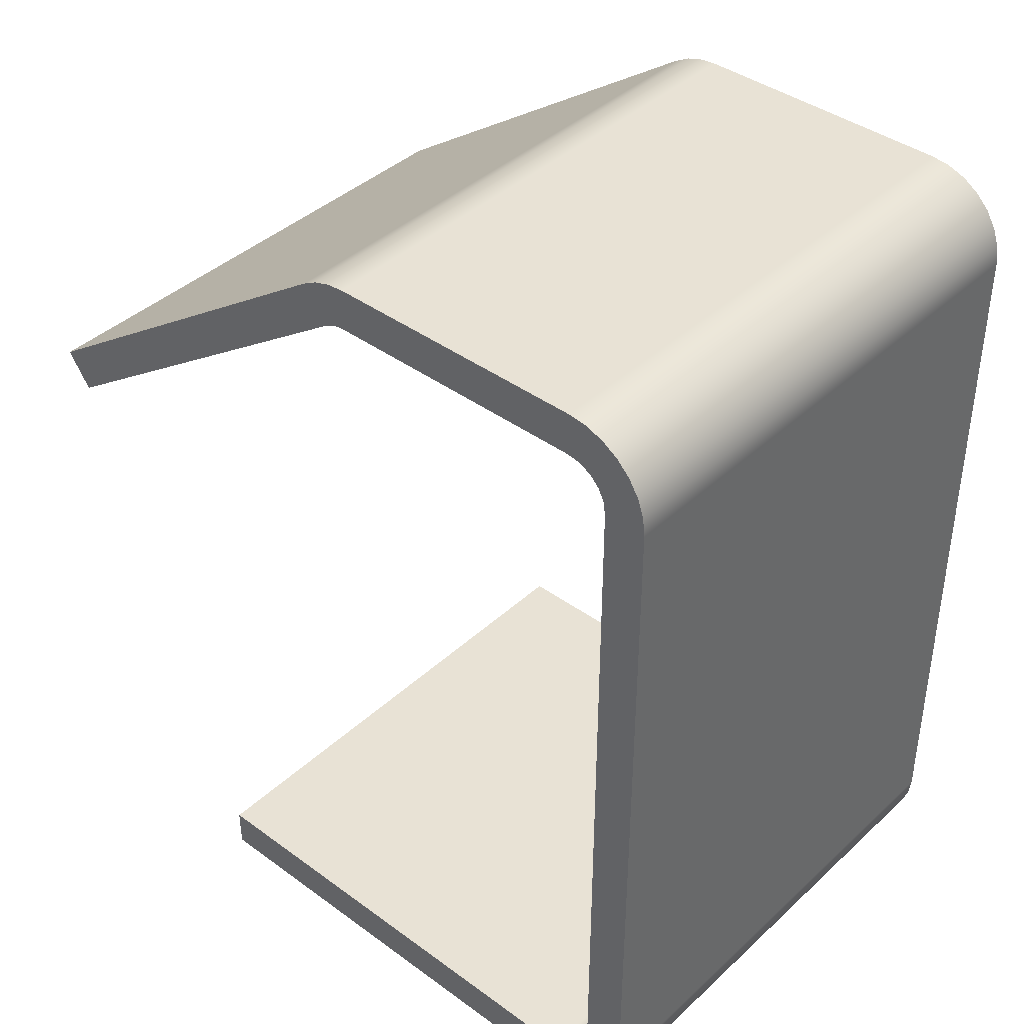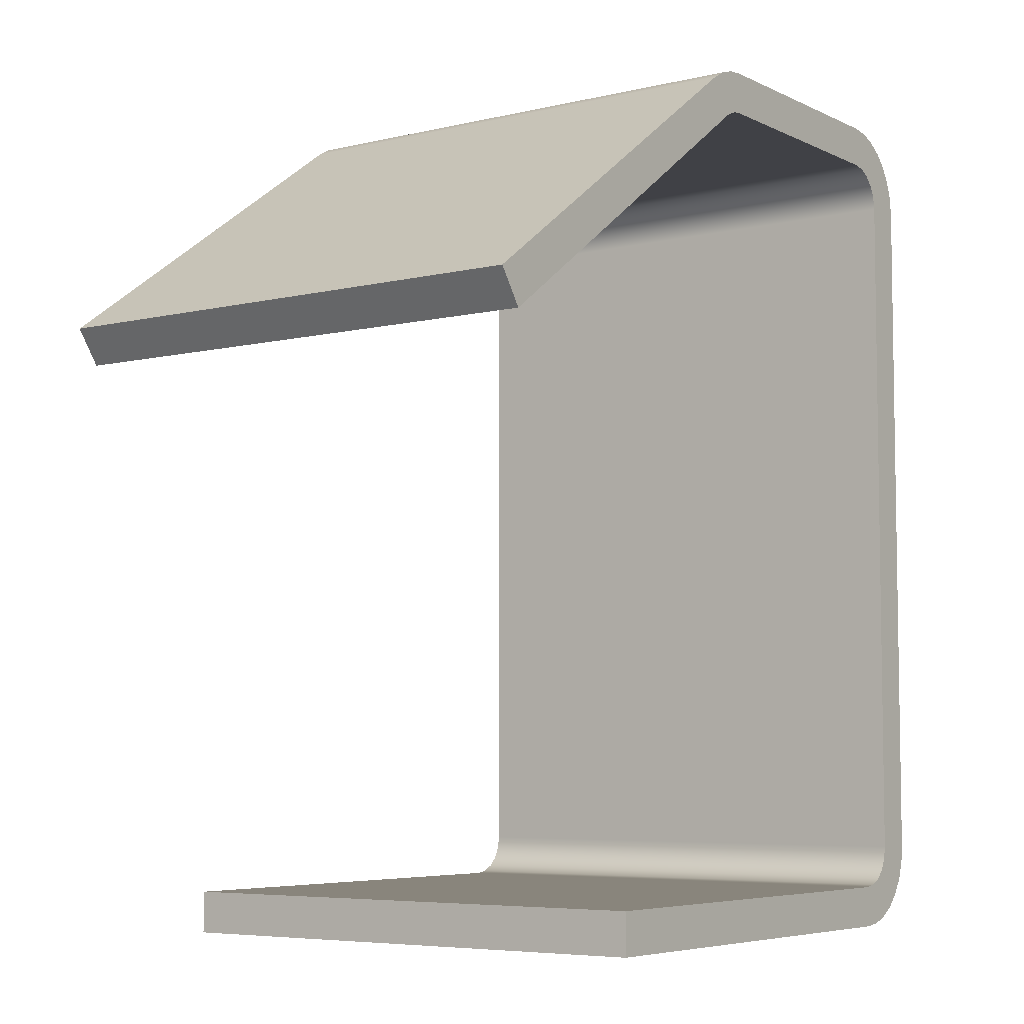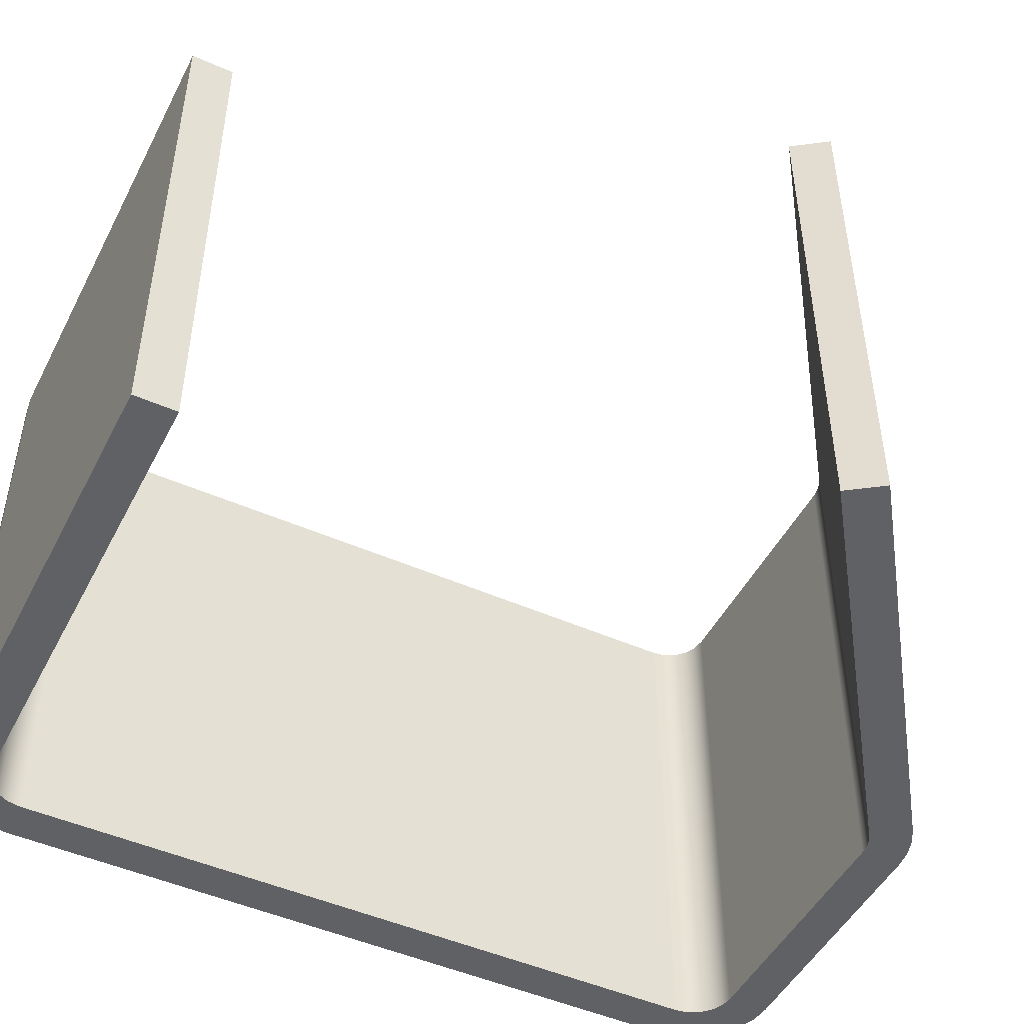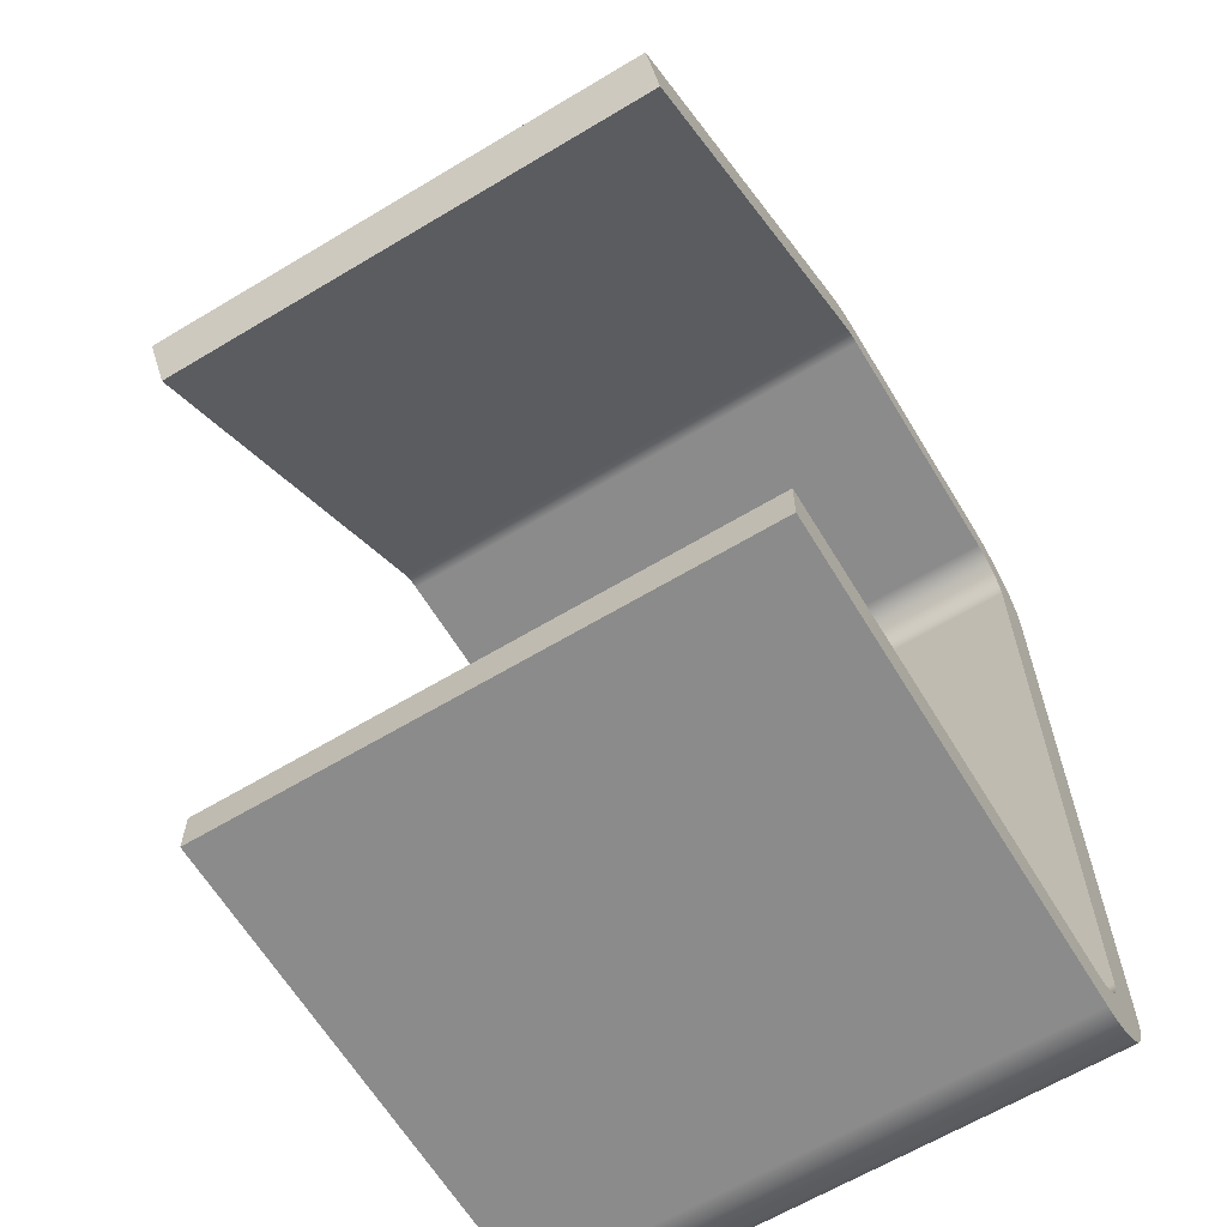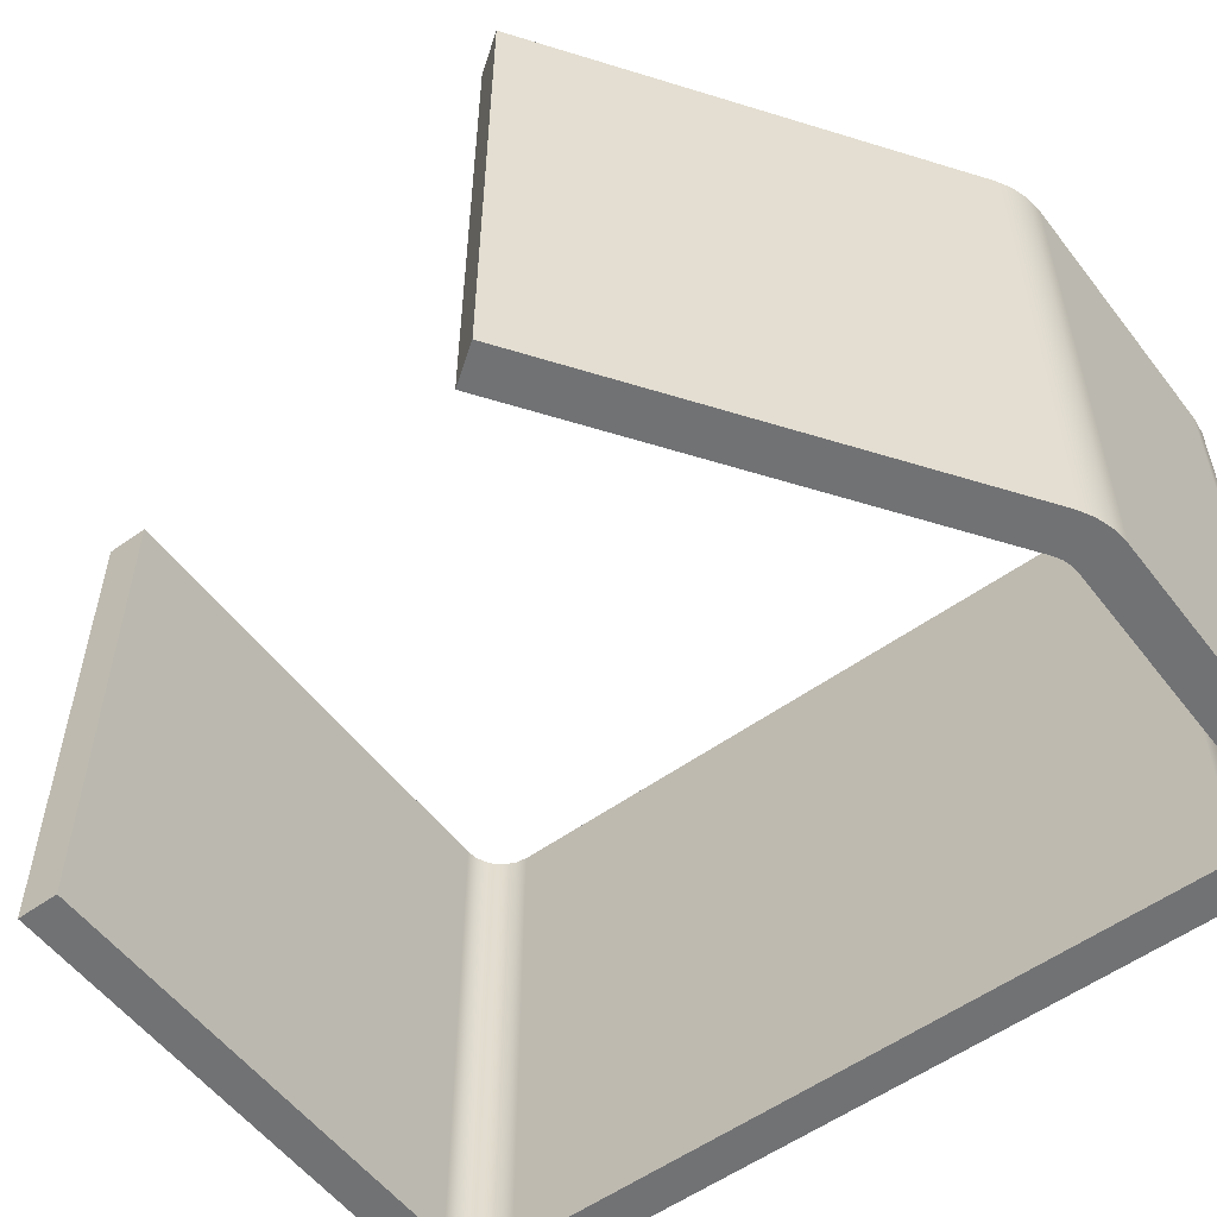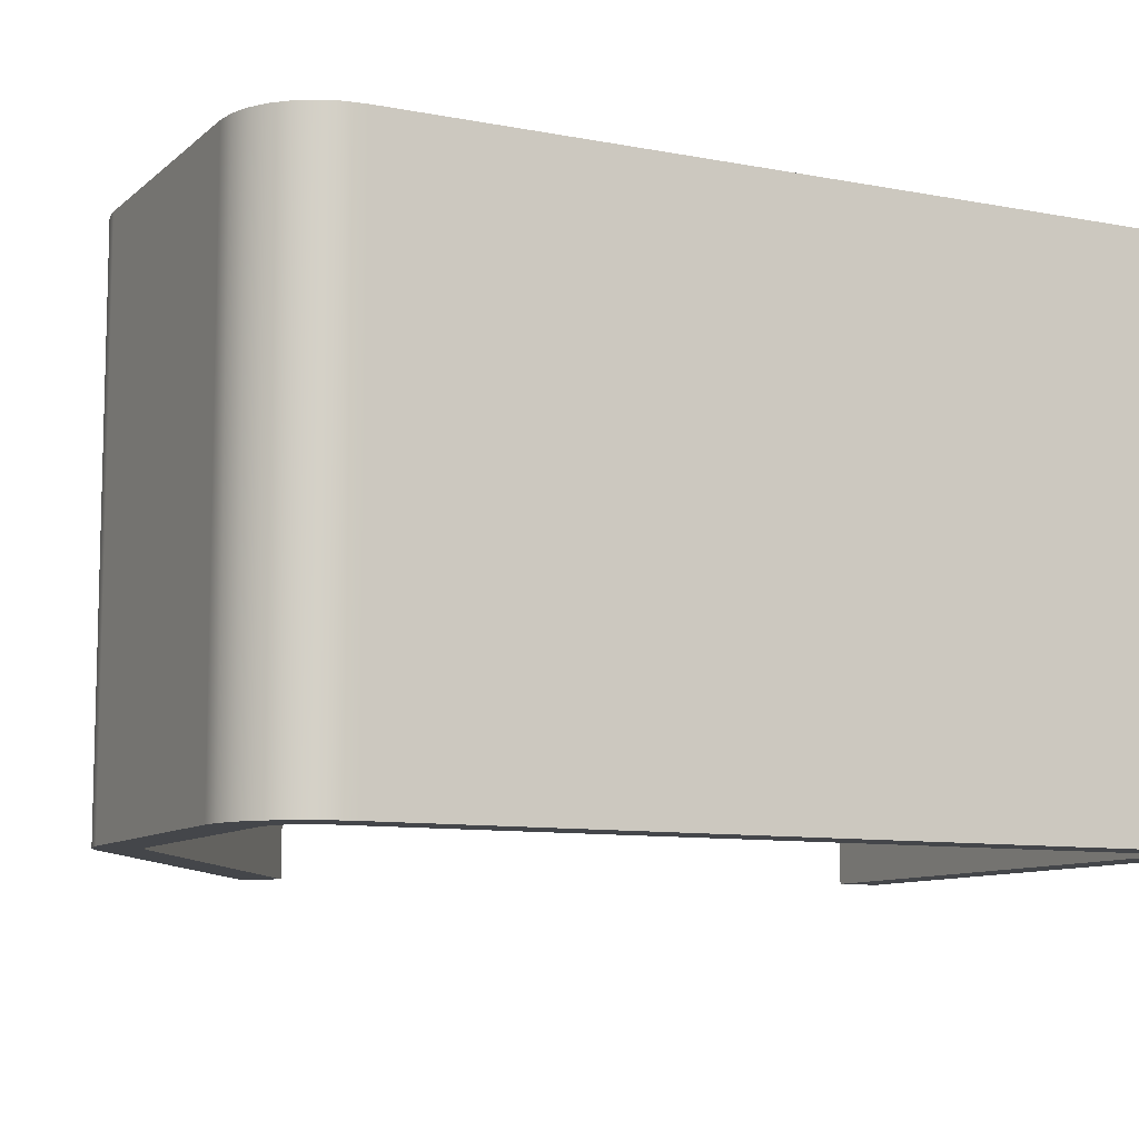
<metadata>
{"format":"obj","ext":"obj","renderer":"f3d","projection":"perspective","resolution":1024,"background":"white","views":[{"elev":40.6,"azim":41.8,"up":"+Z"},{"elev":-6.0,"azim":-54.3,"up":"+Z"},{"elev":-48.2,"azim":-116.4,"up":"+Y"},{"elev":-63.8,"azim":-58.8,"up":"+Z"},{"elev":-55.5,"azim":-53.0,"up":"+Y"},{"elev":-9.5,"azim":63.2,"up":"+Y"}]}
</metadata>
<code>
v -1.437 0 1.903
v -1.477 0 1.899
v -1.516 0 1.887
v -1.552 0 1.867
v -1.552 2.5 1.867
v -1.516 2.5 1.887
v -1.477 2.5 1.899
v -1.437 2.5 1.903
v -0.2 0 1.903
v -1.437 0 1.903
v -1.437 2.5 1.903
v -0.2 2.5 1.903
v 2.776e-17 0 1.703
v -0.009789 0 1.765
v -0.0382 0 1.821
v -0.08244 0 1.865
v -0.1382 0 1.893
v -0.2 0 1.903
v -0.2 2.5 1.903
v -0.1382 2.5 1.893
v -0.08244 2.5 1.865
v -0.0382 2.5 1.821
v -0.009789 2.5 1.765
v 0 2.5 1.703
v 0 0 -1.703
v 2.776e-17 0 1.703
v 0 2.5 1.703
v 0 2.5 -1.703
v -0.2 0 -1.903
v -0.1382 0 -1.893
v -0.08244 0 -1.865
v -0.0382 0 -1.821
v -0.009789 0 -1.765
v 0 0 -1.703
v 0 2.5 -1.703
v -0.009789 2.5 -1.765
v -0.0382 2.5 -1.821
v -0.08244 2.5 -1.865
v -0.1382 2.5 -1.893
v -0.2 2.5 -1.903
v -2.5 0 -1.903
v -0.2 0 -1.903
v -0.2 2.5 -1.903
v -2.5 2.5 -1.903
v -2.5 0 -2.103
v -2.5 0 -1.903
v -2.5 2.5 -1.903
v -2.5 2.5 -2.103
v -0.2 0 -2.103
v -2.5 0 -2.103
v -2.5 2.5 -2.103
v -0.2 2.5 -2.103
v 0.2 0 -1.703
v 0.19 0 -1.792
v 0.1604 0 -1.877
v 0.1127 0 -1.952
v 0.0494 0 -2.016
v -0.02645 0 -2.063
v -0.111 0 -2.093
v -0.2 0 -2.103
v -0.2 2.5 -2.103
v -0.111 2.5 -2.093
v -0.02645 2.5 -2.063
v 0.0494 2.5 -2.016
v 0.1127 2.5 -1.952
v 0.1604 2.5 -1.877
v 0.19 2.5 -1.792
v 0.2 2.5 -1.703
v 0.2 0 1.703
v 0.2 0 -1.703
v 0.2 2.5 -1.703
v 0.2 2.5 1.703
v -0.2 0 2.103
v -0.111 0 2.093
v -0.02645 0 2.063
v 0.0494 0 2.016
v 0.1127 0 1.952
v 0.1604 0 1.877
v 0.19 0 1.792
v 0.2 0 1.703
v 0.2 2.5 1.703
v 0.19 2.5 1.792
v 0.1604 2.5 1.877
v 0.1127 2.5 1.952
v 0.0494 2.5 2.016
v -0.02645 2.5 2.063
v -0.111 2.5 2.093
v -0.2 2.5 2.103
v -1.437 0 2.103
v -0.2 0 2.103
v -0.2 2.5 2.103
v -1.437 2.5 2.103
v -1.666 0 2.031
v -1.595 0 2.07
v -1.518 0 2.095
v -1.437 0 2.103
v -1.437 2.5 2.103
v -1.518 2.5 2.095
v -1.595 2.5 2.07
v -1.666 2.5 2.031
v -3.417 0 0.8049
v -1.666 0 2.031
v -1.666 2.5 2.031
v -3.417 2.5 0.8049
v -3.302 0 0.6411
v -3.417 0 0.8049
v -3.417 2.5 0.8049
v -3.302 2.5 0.6411
v -1.552 0 1.867
v -3.302 0 0.6411
v -3.302 2.5 0.6411
v -1.552 2.5 1.867
v -1.552 2.5 1.867
v -3.302 2.5 0.6411
v -3.417 2.5 0.8049
v -1.666 2.5 2.031
v -1.595 2.5 2.07
v -1.518 2.5 2.095
v -1.437 2.5 2.103
v -0.2 2.5 2.103
v -0.111 2.5 2.093
v -0.02645 2.5 2.063
v 0.0494 2.5 2.016
v 0.1127 2.5 1.952
v 0.1604 2.5 1.877
v 0.19 2.5 1.792
v 0.2 2.5 1.703
v 0.2 2.5 -1.703
v 0.19 2.5 -1.792
v 0.1604 2.5 -1.877
v 0.1127 2.5 -1.952
v 0.0494 2.5 -2.016
v -0.02645 2.5 -2.063
v -0.111 2.5 -2.093
v -0.2 2.5 -2.103
v -2.5 2.5 -2.103
v -2.5 2.5 -1.903
v -0.2 2.5 -1.903
v -0.1382 2.5 -1.893
v -0.08244 2.5 -1.865
v -0.0382 2.5 -1.821
v -0.009789 2.5 -1.765
v 0 2.5 -1.703
v 0 2.5 1.703
v -0.009789 2.5 1.765
v -0.0382 2.5 1.821
v -0.08244 2.5 1.865
v -0.1382 2.5 1.893
v -0.2 2.5 1.903
v -1.437 2.5 1.903
v -1.477 2.5 1.899
v -1.516 2.5 1.887
v -3.302 0 0.6411
v -1.552 0 1.867
v -1.516 0 1.887
v -1.477 0 1.899
v -1.437 0 1.903
v -0.2 0 1.903
v -0.1382 0 1.893
v -0.08244 0 1.865
v -0.0382 0 1.821
v -0.009789 0 1.765
v 2.776e-17 0 1.703
v 0 0 -1.703
v -0.009789 0 -1.765
v -0.0382 0 -1.821
v -0.08244 0 -1.865
v -0.1382 0 -1.893
v -0.2 0 -1.903
v -2.5 0 -1.903
v -2.5 0 -2.103
v -0.2 0 -2.103
v -0.111 0 -2.093
v -0.02645 0 -2.063
v 0.0494 0 -2.016
v 0.1127 0 -1.952
v 0.1604 0 -1.877
v 0.19 0 -1.792
v 0.2 0 -1.703
v 0.2 0 1.703
v 0.19 0 1.792
v 0.1604 0 1.877
v 0.1127 0 1.952
v 0.0494 0 2.016
v -0.02645 0 2.063
v -0.111 0 2.093
v -0.2 0 2.103
v -1.437 0 2.103
v -1.518 0 2.095
v -1.595 0 2.07
v -1.666 0 2.031
v -3.417 0 0.8049
g 187c05de-e2b9-11ea-ac2b-54bf646e7e1f
f 8 1 7
f 7 1 2
f 7 2 3
f 4 5 3
f 3 5 6
f 3 6 7
g 187c7ac6-e2b9-11ea-bee0-54bf646e7e1f
f 9 10 12
f 12 10 11
g 187cefb4-e2b9-11ea-b530-54bf646e7e1f
f 24 13 23
f 23 13 14
f 23 14 22
f 22 14 15
f 22 15 21
f 21 15 16
f 21 16 20
f 20 16 17
f 20 17 19
f 19 17 18
g 187dd99a-e2b9-11ea-97d8-54bf646e7e1f
f 25 26 28
f 28 26 27
g 187e4e9c-e2b9-11ea-8ce2-54bf646e7e1f
f 40 29 39
f 39 29 30
f 39 30 38
f 38 30 31
f 38 31 37
f 37 31 32
f 37 32 36
f 36 32 33
f 36 33 35
f 35 33 34
g 187ec386-e2b9-11ea-99e6-54bf646e7e1f
f 41 42 44
f 44 42 43
g 187f3890-e2b9-11ea-930e-54bf646e7e1f
f 45 46 48
f 48 46 47
g 187f8676-e2b9-11ea-b091-54bf646e7e1f
f 49 50 52
f 52 50 51
g 187ffb80-e2b9-11ea-8c6c-54bf646e7e1f
f 68 53 67
f 67 53 54
f 67 54 66
f 66 54 55
f 66 55 65
f 65 55 56
f 65 56 64
f 64 56 57
f 64 57 63
f 63 57 58
f 63 58 62
f 62 58 59
f 62 59 61
f 61 59 60
g 18809766-e2b9-11ea-9eb6-54bf646e7e1f
f 69 70 72
f 72 70 71
g 18810c58-e2b9-11ea-b798-54bf646e7e1f
f 88 73 87
f 87 73 74
f 87 74 86
f 86 74 75
f 86 75 85
f 85 75 76
f 85 76 84
f 84 76 77
f 84 77 83
f 83 77 78
f 83 78 82
f 82 78 79
f 82 79 81
f 81 79 80
g 18818148-e2b9-11ea-9d8f-54bf646e7e1f
f 89 90 92
f 92 90 91
g 1881f638-e2b9-11ea-97e3-54bf646e7e1f
f 100 93 99
f 99 93 94
f 99 94 98
f 98 94 95
f 98 95 97
f 97 95 96
g 18829242-e2b9-11ea-864d-54bf646e7e1f
f 101 102 104
f 104 102 103
g 18832e24-e2b9-11ea-8126-54bf646e7e1f
f 105 106 108
f 108 106 107
g 1883a31c-e2b9-11ea-8c9d-54bf646e7e1f
f 109 110 112
f 112 110 111
g 18843f1a-e2b9-11ea-a18e-54bf646e7e1f
f 114 116 113
f 113 116 117
f 113 117 152
f 152 117 118
f 152 118 151
f 151 118 119
f 151 119 150
f 150 119 120
f 150 120 149
f 149 120 121
f 149 121 148
f 148 121 122
f 148 122 147
f 147 122 123
f 147 123 146
f 146 123 124
f 146 124 125
f 114 115 116
f 146 125 145
f 145 125 126
f 145 126 144
f 144 126 127
f 144 127 143
f 143 127 128
f 143 128 129
f 143 129 142
f 142 129 130
f 142 130 141
f 141 130 131
f 141 131 132
f 141 132 140
f 140 132 133
f 140 133 139
f 139 133 134
f 139 134 138
f 138 134 135
f 138 135 137
f 137 135 136
g 188501fe-e2b9-11ea-a027-54bf646e7e1f
f 192 153 191
f 191 153 154
f 191 154 190
f 190 154 155
f 190 155 189
f 189 155 156
f 189 156 188
f 188 156 157
f 188 157 187
f 187 157 158
f 187 158 186
f 186 158 159
f 186 159 185
f 185 159 160
f 185 160 184
f 184 160 161
f 184 161 183
f 183 161 182
f 182 161 162
f 182 162 181
f 181 162 163
f 181 163 180
f 180 163 179
f 179 163 164
f 179 164 178
f 178 164 165
f 178 165 177
f 177 165 166
f 177 166 176
f 176 166 175
f 175 166 167
f 175 167 174
f 174 167 168
f 174 168 173
f 173 168 169
f 173 169 172
f 172 169 170
f 172 170 171

</code>
